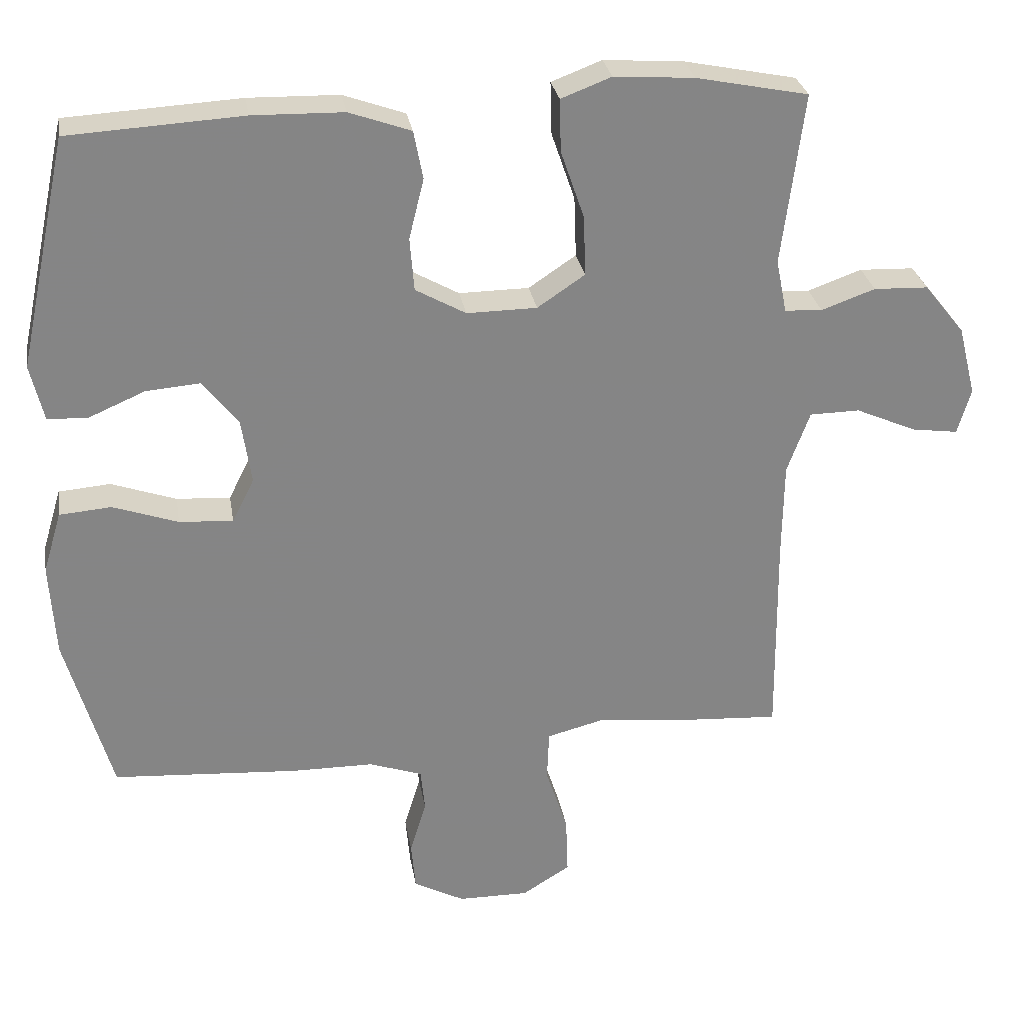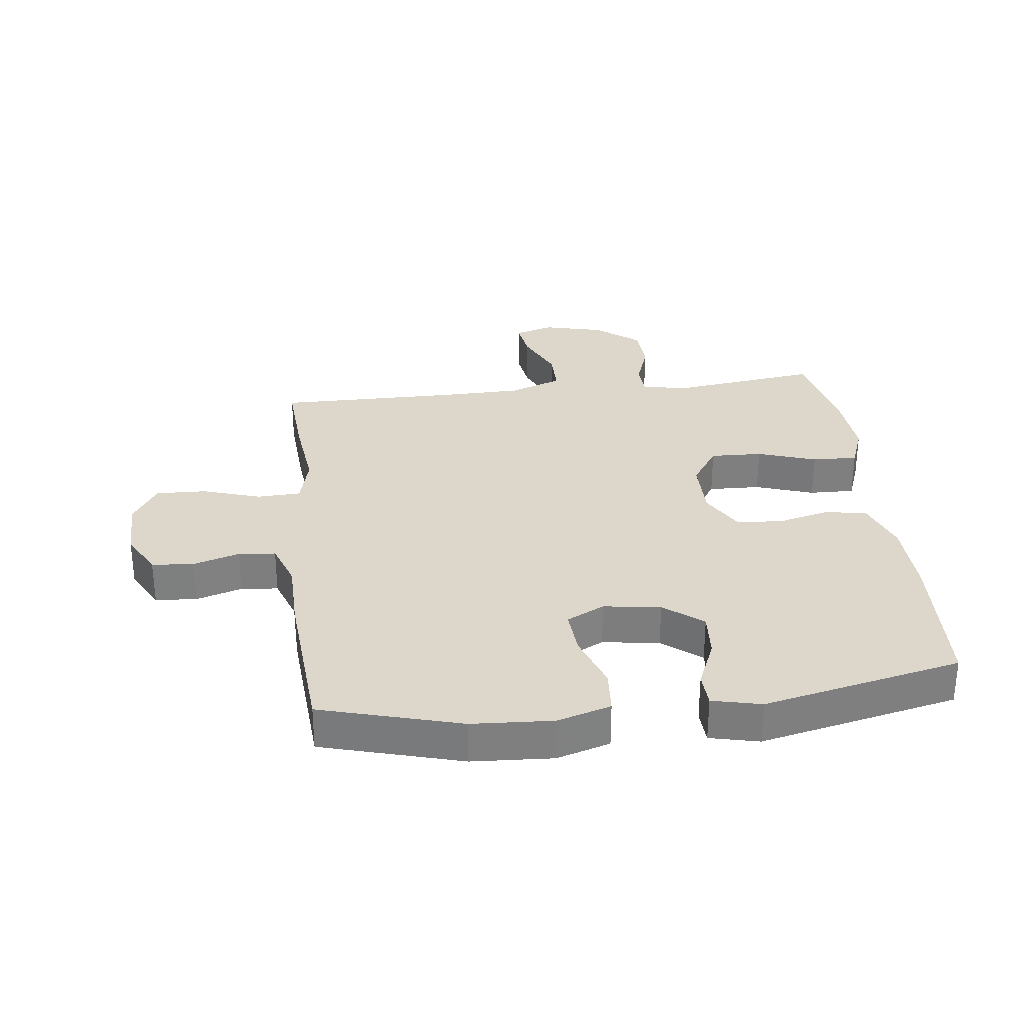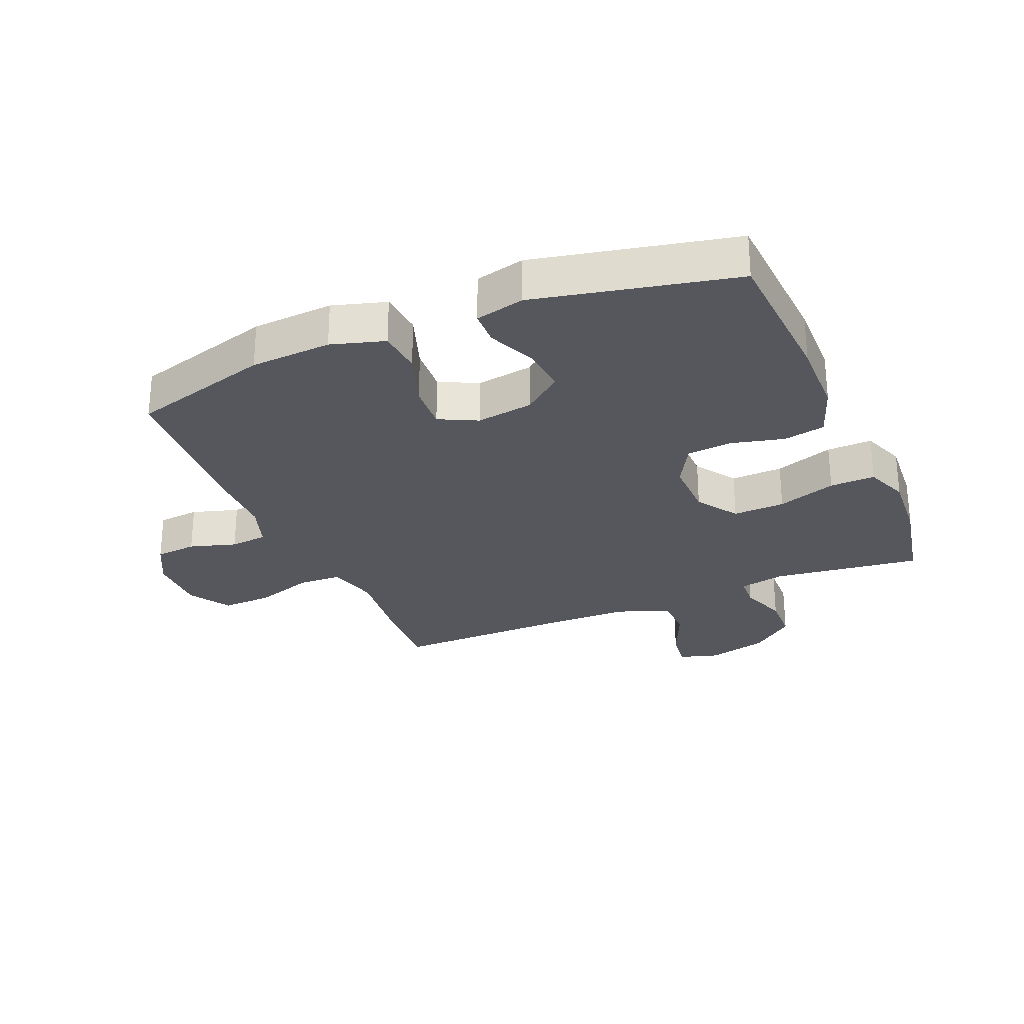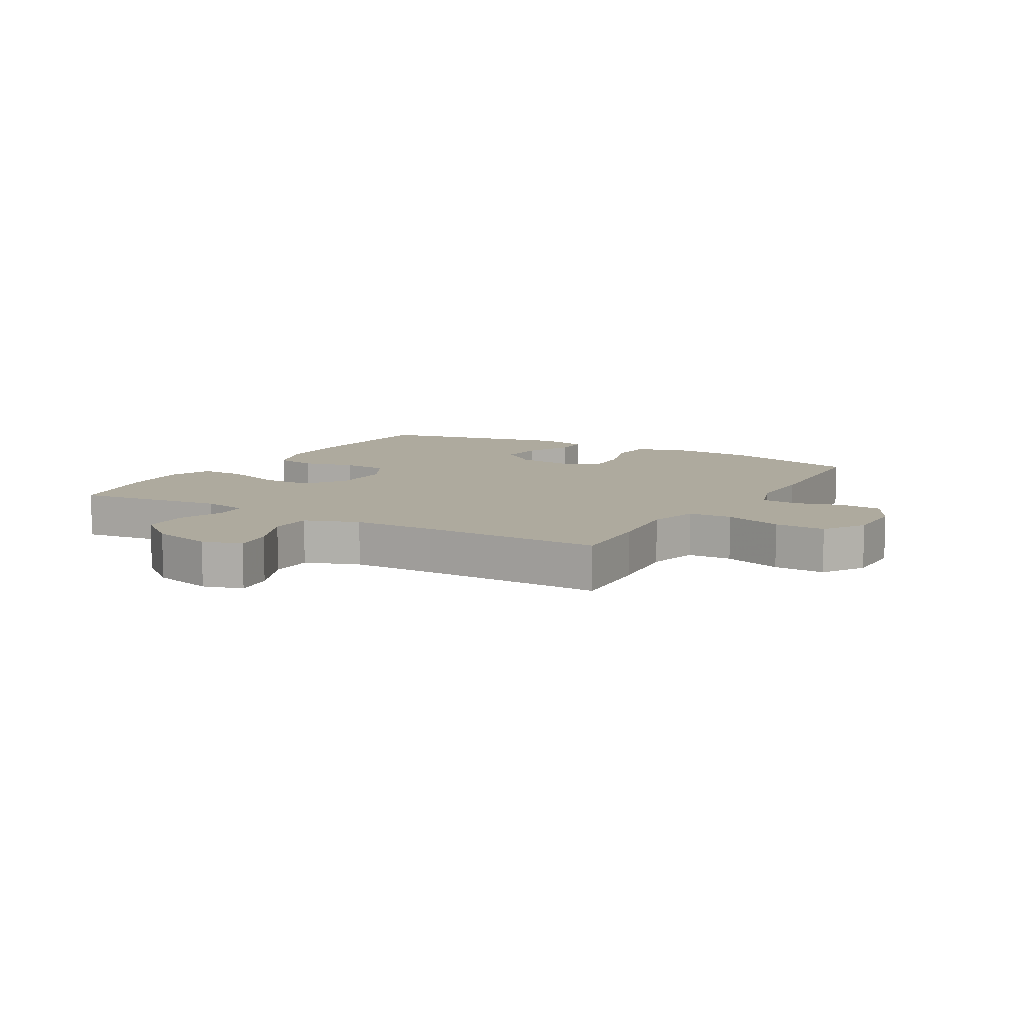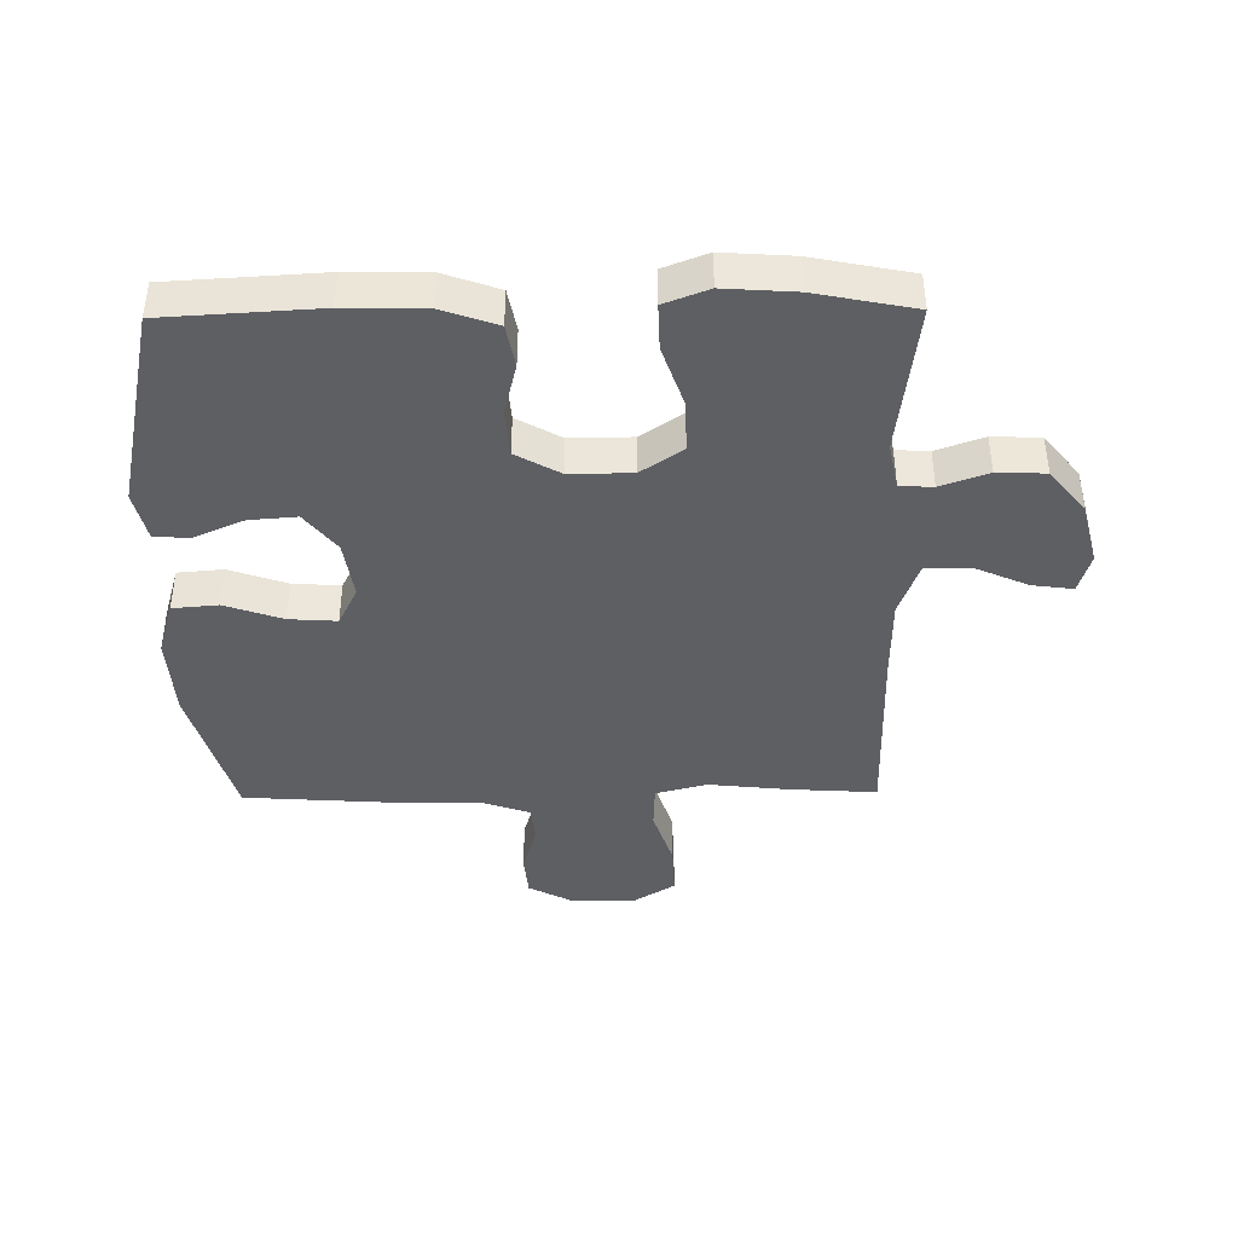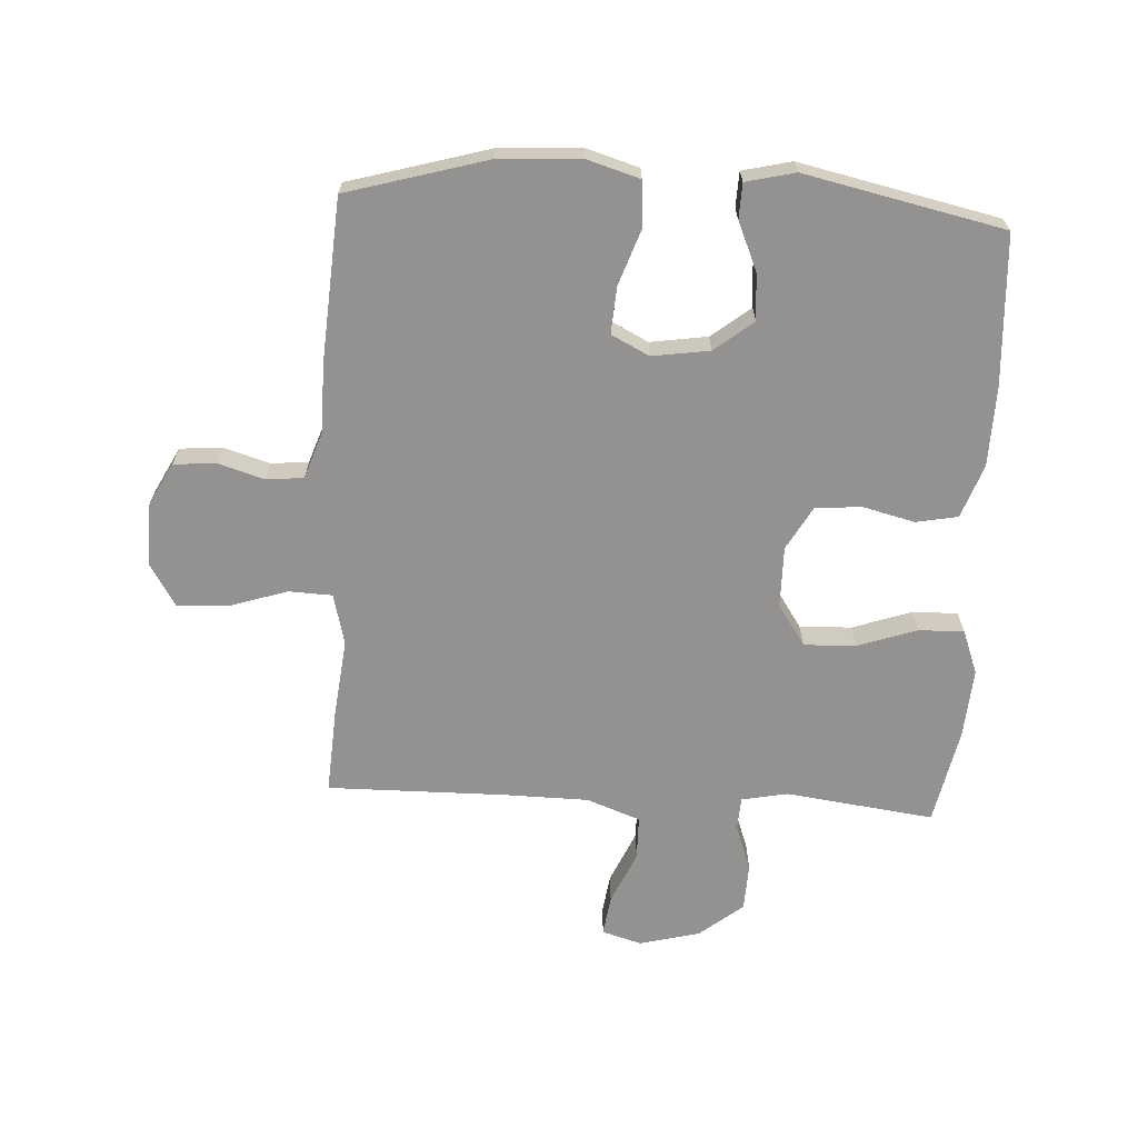
<metadata>
{"format":"obj","ext":"obj","renderer":"f3d","projection":"perspective","resolution":1024,"background":"white","views":[{"elev":28.5,"azim":-9.4,"up":"+Z"},{"elev":30.6,"azim":-97.0,"up":"+Y"},{"elev":-27.5,"azim":-67.0,"up":"+Y"},{"elev":9.2,"azim":120.3,"up":"+Y"},{"elev":-41.7,"azim":0.8,"up":"+Y"},{"elev":-66.5,"azim":-93.2,"up":"+Y"}]}
</metadata>
<code>
v -0.5 0.07 0.5
v -0.254 0.07 0.514
v -0.126 0.07 0.511
v -0.039 0.07 0.48
v -0.026 0.07 0.412
v -0.047 0.07 0.327
v -0.041 0.07 0.252
v 0.03 0.07 0.212
v 0.129 0.07 0.213
v 0.196 0.07 0.258
v 0.193 0.07 0.343
v 0.16 0.07 0.439
v 0.158 0.07 0.513
v 0.229 0.07 0.54
v 0.342 0.07 0.532
v 0.5 0.07 0.5
v 0.469 0.07 0.258
v 0.484 0.07 0.183
v 0.537 0.07 0.18
v 0.613 0.07 0.207
v 0.69 0.07 0.204
v 0.747 0.07 0.133
v 0.772 0.07 0.034
v 0.753 0.07 -0.03
v 0.688 0.07 -0.021
v 0.602 0.07 0.017
v 0.531 0.07 0.016
v 0.499 0.07 -0.071
v 0.497 0.07 -0.206
v 0.5 0.07 -0.5
v 0.36 0.07 -0.491
v 0.234 0.07 -0.477
v 0.151 0.07 -0.498
v 0.148 0.07 -0.569
v 0.179 0.07 -0.664
v 0.182 0.07 -0.747
v 0.114 0.07 -0.789
v 0.014 0.07 -0.788
v -0.058 0.07 -0.75
v -0.064 0.07 -0.682
v -0.041 0.07 -0.606
v -0.047 0.07 -0.545
v -0.122 0.07 -0.519
v -0.237 0.07 -0.518
v -0.5 0.07 -0.5
v -0.565 0.07 -0.272
v -0.573 0.07 -0.14
v -0.547 0.07 -0.053
v -0.474 0.07 -0.047
v -0.382 0.07 -0.079
v -0.306 0.07 -0.084
v -0.275 0.07 -0.022
v -0.289 0.07 0.071
v -0.339 0.07 0.134
v -0.415 0.07 0.128
v -0.494 0.07 0.094
v -0.551 0.07 0.096
v -0.57 0.07 0.176
v -0.5 0 0.5
v -0.254 0 0.514
v -0.126 0 0.511
v -0.039 0 0.48
v -0.026 0 0.412
v -0.047 0 0.327
v -0.041 0 0.252
v 0.03 0 0.212
v 0.129 0 0.213
v 0.196 0 0.258
v 0.193 0 0.343
v 0.16 0 0.439
v 0.158 0 0.513
v 0.229 0 0.54
v 0.342 0 0.532
v 0.5 0 0.5
v 0.469 0 0.258
v 0.484 0 0.183
v 0.537 0 0.18
v 0.613 0 0.207
v 0.69 0 0.204
v 0.747 0 0.133
v 0.772 0 0.034
v 0.753 0 -0.03
v 0.688 0 -0.021
v 0.602 0 0.017
v 0.531 0 0.016
v 0.499 0 -0.071
v 0.497 0 -0.206
v 0.5 0 -0.5
v 0.36 0 -0.491
v 0.234 0 -0.477
v 0.151 0 -0.498
v 0.148 0 -0.569
v 0.179 0 -0.664
v 0.182 0 -0.747
v 0.114 0 -0.789
v 0.014 0 -0.788
v -0.058 0 -0.75
v -0.064 0 -0.682
v -0.041 0 -0.606
v -0.047 0 -0.545
v -0.122 0 -0.519
v -0.237 0 -0.518
v -0.5 0 -0.5
v -0.565 0 -0.272
v -0.573 0 -0.14
v -0.547 0 -0.053
v -0.474 0 -0.047
v -0.382 0 -0.079
v -0.306 0 -0.084
v -0.275 0 -0.022
v -0.289 0 0.071
v -0.339 0 0.134
v -0.415 0 0.128
v -0.494 0 0.094
v -0.551 0 0.096
v -0.57 0 0.176
f 55 56 57 58
f 54 55 58 1
f 53 54 1 2
f 52 53 2 3
f 47 48 49 50
f 47 50 51
f 46 47 51
f 43 44 45 46
f 42 43 46 51
f 38 39 40 41
f 38 41 42
f 37 38 42
f 34 35 36 37
f 33 34 37 42
f 32 33 42 51
f 29 30 31 32
f 28 29 32 51
f 23 24 25 26
f 23 26 27
f 22 23 27
f 19 20 21 22
f 18 19 22 27
f 14 15 16 17
f 14 17 18
f 11 12 13 14
f 10 11 14 18
f 9 10 18 27
f 3 4 5 6
f 52 3 6 7
f 51 52 7 8
f 27 28 51
f 8 9 27 51
f 116 115 114 113
f 59 116 113 112
f 60 59 112 111
f 61 60 111 110
f 108 107 106 105
f 109 108 105
f 109 105 104
f 104 103 102 101
f 109 104 101 100
f 99 98 97 96
f 100 99 96
f 100 96 95
f 95 94 93 92
f 100 95 92 91
f 109 100 91 90
f 90 89 88 87
f 109 90 87 86
f 84 83 82 81
f 85 84 81
f 85 81 80
f 80 79 78 77
f 85 80 77 76
f 75 74 73 72
f 76 75 72
f 72 71 70 69
f 76 72 69 68
f 85 76 68 67
f 64 63 62 61
f 65 64 61 110
f 66 65 110 109
f 109 86 85
f 109 85 67 66
f 1 59 60 2
f 2 60 61 3
f 3 61 62 4
f 4 62 63 5
f 5 63 64 6
f 6 64 65 7
f 7 65 66 8
f 8 66 67 9
f 9 67 68 10
f 10 68 69 11
f 11 69 70 12
f 12 70 71 13
f 13 71 72 14
f 14 72 73 15
f 15 73 74 16
f 16 74 75 17
f 17 75 76 18
f 18 76 77 19
f 19 77 78 20
f 20 78 79 21
f 21 79 80 22
f 22 80 81 23
f 23 81 82 24
f 24 82 83 25
f 25 83 84 26
f 26 84 85 27
f 27 85 86 28
f 28 86 87 29
f 29 87 88 30
f 30 88 89 31
f 31 89 90 32
f 32 90 91 33
f 33 91 92 34
f 34 92 93 35
f 35 93 94 36
f 36 94 95 37
f 37 95 96 38
f 38 96 97 39
f 39 97 98 40
f 40 98 99 41
f 41 99 100 42
f 42 100 101 43
f 43 101 102 44
f 44 102 103 45
f 45 103 104 46
f 46 104 105 47
f 47 105 106 48
f 48 106 107 49
f 49 107 108 50
f 50 108 109 51
f 51 109 110 52
f 52 110 111 53
f 53 111 112 54
f 54 112 113 55
f 55 113 114 56
f 56 114 115 57
f 57 115 116 58
f 58 116 59 1

</code>
